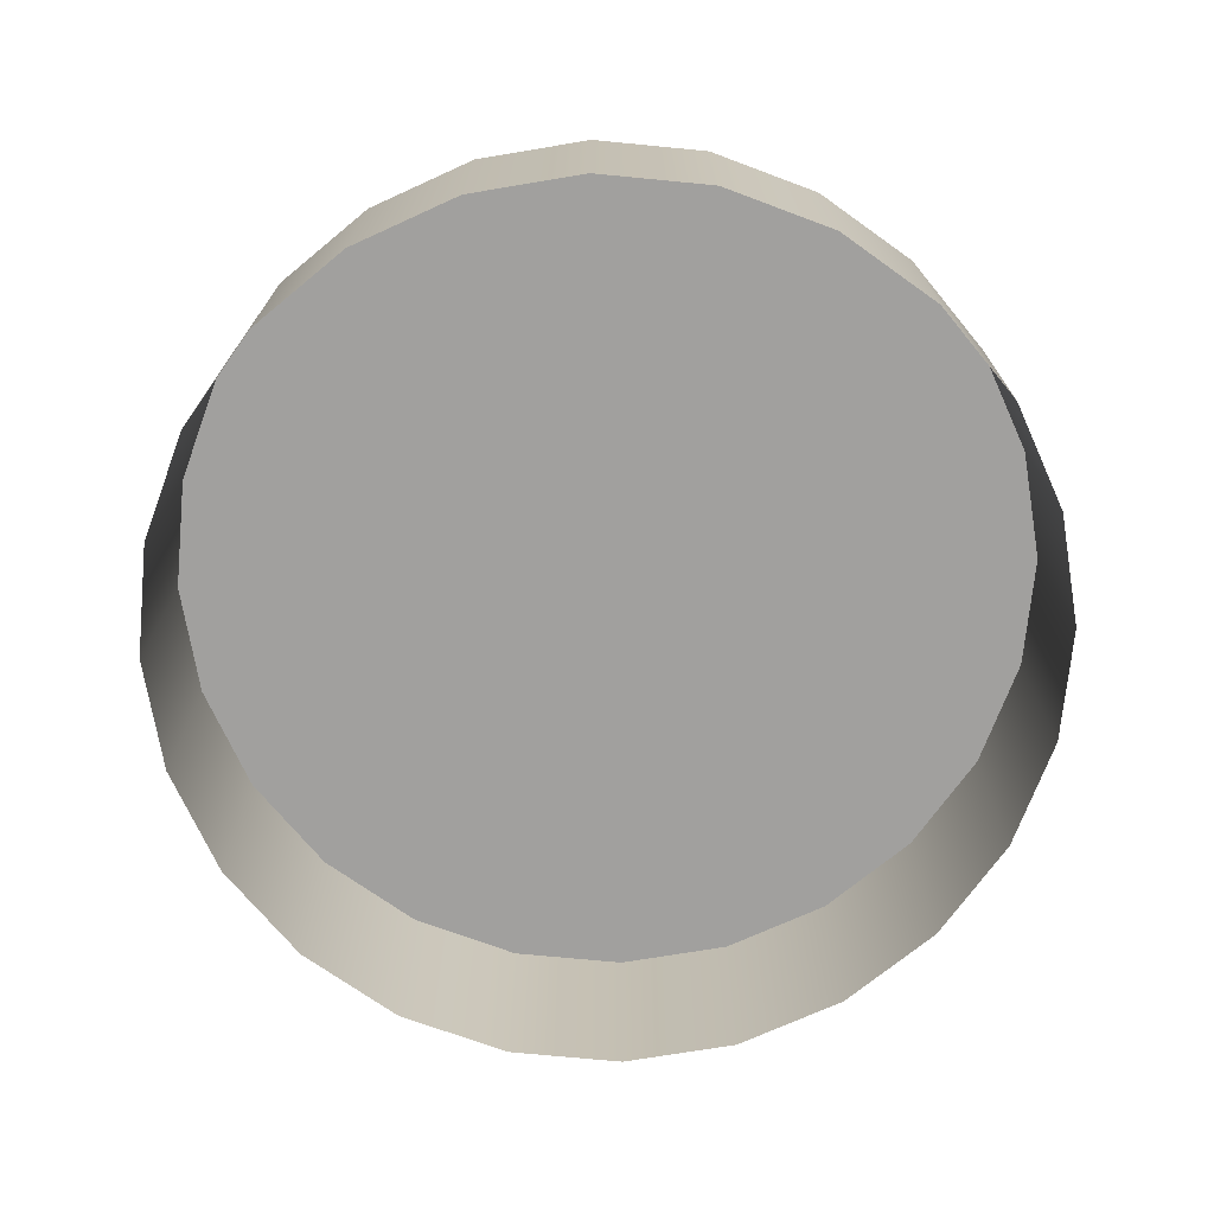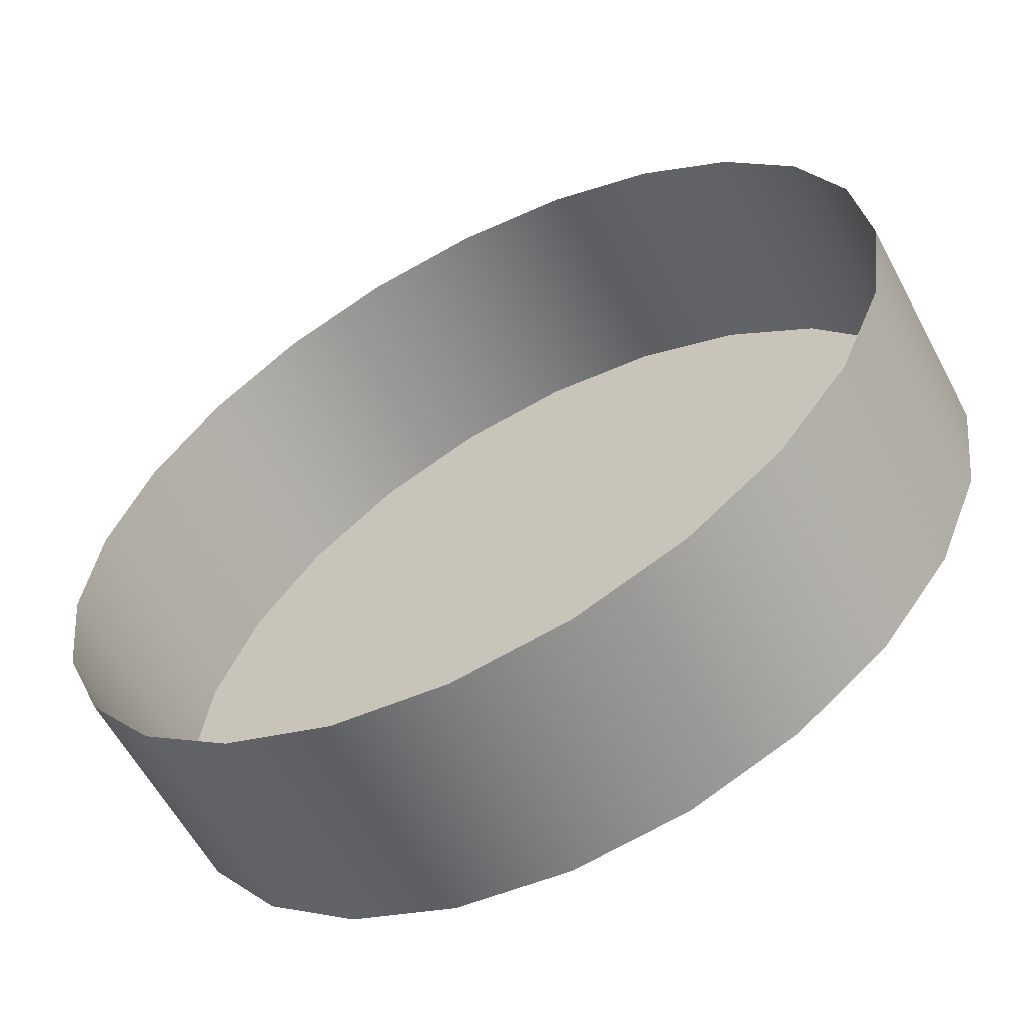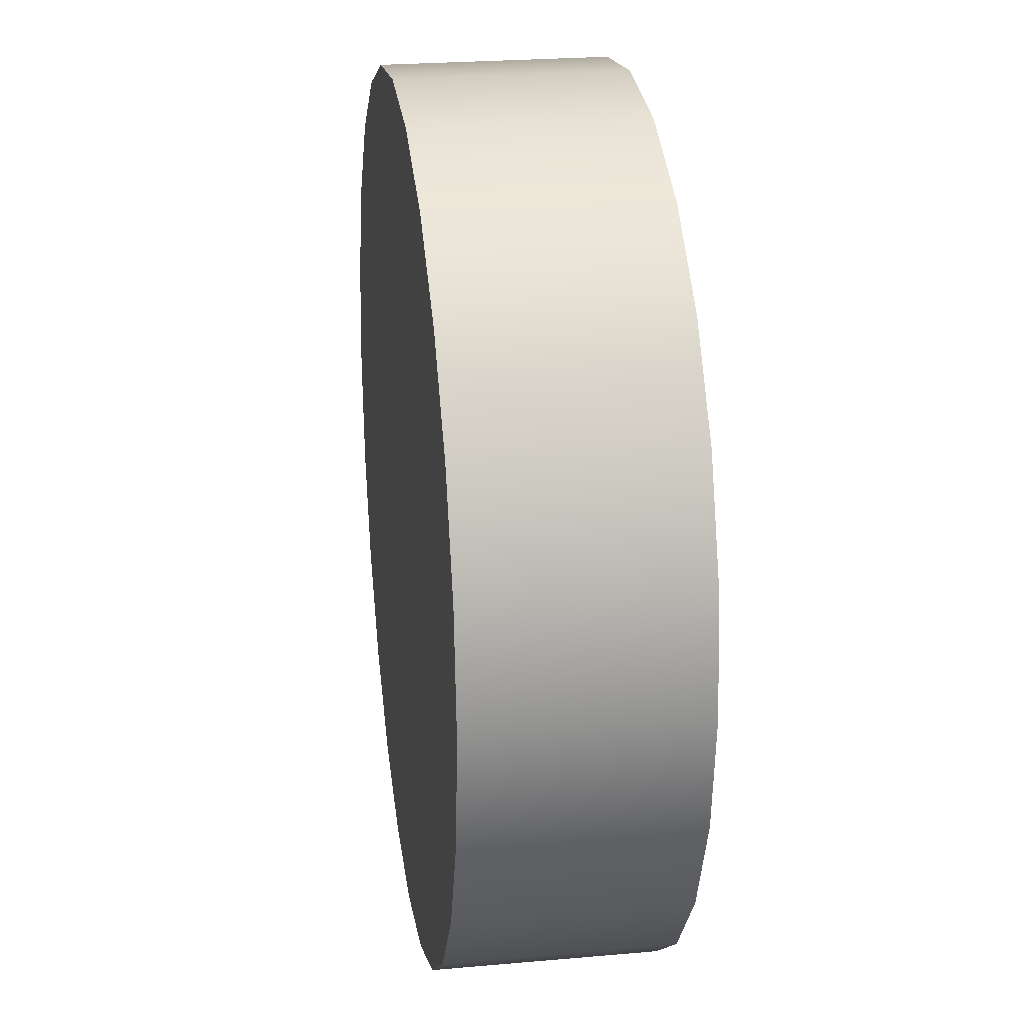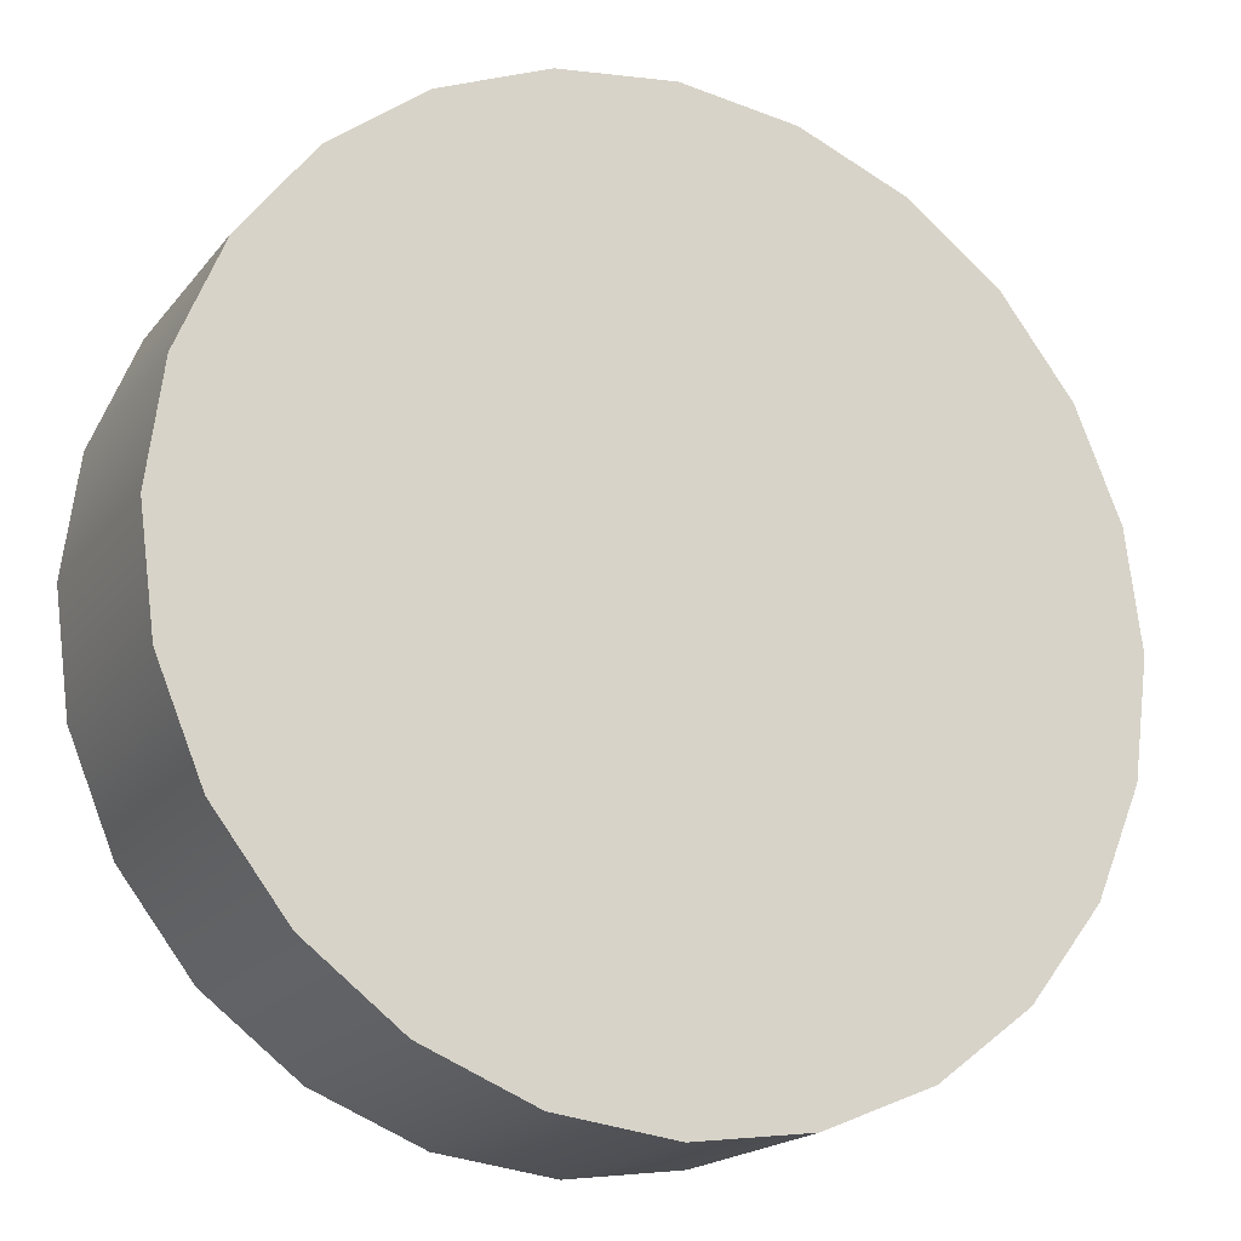
<metadata>
{"format":"obj","ext":"obj","renderer":"f3d","projection":"perspective","resolution":1024,"background":"white","views":[{"elev":-71.8,"azim":92.0,"up":"+Z"},{"elev":-59.4,"azim":-152.1,"up":"+Y"},{"elev":24.4,"azim":81.7,"up":"+Y"},{"elev":-18.5,"azim":-25.9,"up":"+Y"}]}
</metadata>
<code>
o mesh109/mesh109-geometry/material_0/component_18#mesh109-geometry
v -0.1021 0.1646 0.06666
v -0.1009 0.1736 0.08403
v -0.1009 0.1736 0.06666
v -0.1009 0.1736 0.08403
v -0.1021 0.1646 0.06666
v -0.1021 0.1646 0.08403
v -0.09747 0.182 0.08403
v -0.1009 0.1736 0.06666
v -0.1009 0.1736 0.08403
v -0.1009 0.1556 0.06666
v -0.1021 0.1646 0.08403
v -0.1021 0.1646 0.06666
v -0.1009 0.1556 0.08403
v -0.1009 0.1736 0.08403
v -0.1021 0.1646 0.08403
v -0.1009 0.1736 0.06666
v -0.09747 0.182 0.08403
v -0.09747 0.182 0.06666
v -0.1009 0.1736 0.08403
v -0.09747 0.1473 0.08403
v -0.09747 0.182 0.08403
v -0.03264 0.1646 0.06666
v -0.03382 0.1556 0.08403
v -0.03382 0.1556 0.06666
v -0.1021 0.1646 0.08403
v -0.1009 0.1556 0.06666
v -0.1009 0.1556 0.08403
v -0.1009 0.1736 0.08403
v -0.1009 0.1556 0.08403
v -0.09747 0.1473 0.08403
v -0.09195 0.1892 0.08403
v -0.09747 0.182 0.06666
v -0.09747 0.182 0.08403
v -0.09747 0.182 0.08403
v -0.09747 0.1473 0.08403
v -0.09195 0.1401 0.08403
v -0.03382 0.1736 0.06666
v -0.03264 0.1646 0.08403
v -0.03264 0.1646 0.06666
v -0.03382 0.1556 0.08403
v -0.03264 0.1646 0.06666
v -0.03264 0.1646 0.08403
v -0.03729 0.1473 0.08403
v -0.03382 0.1556 0.06666
v -0.03382 0.1556 0.08403
v -0.09747 0.1473 0.06666
v -0.1009 0.1556 0.08403
v -0.1009 0.1556 0.06666
v -0.1009 0.1556 0.08403
v -0.09747 0.1473 0.06666
v -0.09747 0.1473 0.08403
v -0.09747 0.182 0.06666
v -0.09195 0.1892 0.08403
v -0.09195 0.1892 0.06666
v -0.09747 0.182 0.08403
v -0.09195 0.1401 0.08403
v -0.09195 0.1892 0.08403
v -0.09747 0.1473 0.08403
v -0.09195 0.1401 0.06666
v -0.09195 0.1401 0.08403
v -0.03264 0.1646 0.08403
v -0.03382 0.1736 0.06666
v -0.03382 0.1736 0.08403
v -0.03382 0.1556 0.06666
v -0.03729 0.1473 0.08403
v -0.03729 0.1473 0.06666
v -0.03382 0.1736 0.08403
v -0.03382 0.1556 0.08403
v -0.03264 0.1646 0.08403
v -0.03729 0.182 0.08403
v -0.03729 0.1473 0.08403
v -0.03382 0.1556 0.08403
v -0.09195 0.1401 0.06666
v -0.09747 0.1473 0.08403
v -0.09747 0.1473 0.06666
v -0.09195 0.1892 0.08403
v -0.08476 0.1947 0.06666
v -0.09195 0.1892 0.06666
v -0.09195 0.1892 0.08403
v -0.09195 0.1401 0.08403
v -0.08476 0.1345 0.08403
v -0.09195 0.1401 0.06666
v -0.08476 0.1345 0.08403
v -0.09195 0.1401 0.08403
v -0.03729 0.182 0.06666
v -0.03382 0.1736 0.08403
v -0.03382 0.1736 0.06666
v -0.04281 0.1401 0.08403
v -0.03729 0.1473 0.06666
v -0.03729 0.1473 0.08403
v -0.03729 0.182 0.08403
v -0.03382 0.1556 0.08403
v -0.03382 0.1736 0.08403
v -0.04281 0.1892 0.08403
v -0.03729 0.1473 0.08403
v -0.03729 0.182 0.08403
v -0.08476 0.1947 0.06666
v -0.09195 0.1892 0.08403
v -0.08476 0.1947 0.08403
v -0.09195 0.1892 0.08403
v -0.08476 0.1345 0.08403
v -0.08476 0.1947 0.08403
v -0.08476 0.1345 0.08403
v -0.09195 0.1401 0.06666
v -0.08476 0.1345 0.06666
v -0.03382 0.1736 0.08403
v -0.03729 0.182 0.06666
v -0.03729 0.182 0.08403
v -0.03729 0.1473 0.06666
v -0.04281 0.1401 0.08403
v -0.04281 0.1401 0.06666
v -0.04281 0.1892 0.08403
v -0.04281 0.1401 0.08403
v -0.03729 0.1473 0.08403
v -0.03729 0.182 0.08403
v -0.04281 0.1892 0.06666
v -0.04281 0.1892 0.08403
v -0.08476 0.1947 0.08403
v -0.07638 0.1982 0.06666
v -0.08476 0.1947 0.06666
v -0.08476 0.1947 0.08403
v -0.08476 0.1345 0.08403
v -0.07638 0.1311 0.08403
v -0.08476 0.1345 0.06666
v -0.07638 0.1311 0.08403
v -0.08476 0.1345 0.08403
v -0.04281 0.1892 0.06666
v -0.03729 0.182 0.08403
v -0.03729 0.182 0.06666
v -0.04281 0.1401 0.08403
v -0.05001 0.1345 0.06666
v -0.04281 0.1401 0.06666
v -0.05001 0.1947 0.08403
v -0.04281 0.1401 0.08403
v -0.04281 0.1892 0.08403
v -0.04281 0.1892 0.06666
v -0.05001 0.1947 0.08403
v -0.04281 0.1892 0.08403
v -0.07638 0.1982 0.06666
v -0.08476 0.1947 0.08403
v -0.07638 0.1982 0.08403
v -0.08476 0.1947 0.08403
v -0.07638 0.1311 0.08403
v -0.07638 0.1982 0.08403
v -0.07638 0.1311 0.08403
v -0.08476 0.1345 0.06666
v -0.07638 0.1311 0.06666
v -0.07638 0.1982 0.08403
v -0.06738 0.1994 0.06666
v -0.07638 0.1982 0.06666
v -0.05001 0.1947 0.08403
v -0.04281 0.1892 0.06666
v -0.05001 0.1947 0.06666
v -0.05001 0.1345 0.06666
v -0.04281 0.1401 0.08403
v -0.05001 0.1345 0.08403
v -0.05001 0.1947 0.08403
v -0.05001 0.1345 0.08403
v -0.04281 0.1401 0.08403
v -0.07638 0.1982 0.08403
v -0.07638 0.1311 0.08403
v -0.06738 0.1299 0.08403
v -0.07638 0.1311 0.06666
v -0.06738 0.1299 0.08403
v -0.07638 0.1311 0.08403
v -0.06738 0.1994 0.06666
v -0.07638 0.1982 0.08403
v -0.06738 0.1994 0.08403
v -0.06738 0.1994 0.08403
v -0.05839 0.1982 0.06666
v -0.06738 0.1994 0.06666
v -0.05839 0.1982 0.08403
v -0.05001 0.1947 0.06666
v -0.05839 0.1982 0.06666
v -0.05001 0.1947 0.06666
v -0.05839 0.1982 0.08403
v -0.05001 0.1947 0.08403
v -0.05001 0.1345 0.08403
v -0.05839 0.1311 0.06666
v -0.05001 0.1345 0.06666
v -0.05839 0.1982 0.08403
v -0.05001 0.1345 0.08403
v -0.05001 0.1947 0.08403
v -0.07638 0.1982 0.08403
v -0.06738 0.1299 0.08403
v -0.06738 0.1994 0.08403
v -0.06738 0.1299 0.08403
v -0.07638 0.1311 0.06666
v -0.06738 0.1299 0.06666
v -0.05839 0.1982 0.06666
v -0.06738 0.1994 0.08403
v -0.05839 0.1982 0.08403
v -0.05839 0.1311 0.06666
v -0.05001 0.1345 0.08403
v -0.05839 0.1311 0.08403
v -0.05839 0.1982 0.08403
v -0.05839 0.1311 0.08403
v -0.05001 0.1345 0.08403
v -0.06738 0.1994 0.08403
v -0.06738 0.1299 0.08403
v -0.05839 0.1311 0.08403
v -0.06738 0.1299 0.06666
v -0.05839 0.1311 0.08403
v -0.06738 0.1299 0.08403
v -0.06738 0.1994 0.08403
v -0.05839 0.1311 0.08403
v -0.05839 0.1982 0.08403
v -0.05839 0.1311 0.08403
v -0.06738 0.1299 0.06666
v -0.05839 0.1311 0.06666
v -0.1009 0.1736 0.06666
v -0.1009 0.1736 0.08403
v -0.1021 0.1646 0.06666
v -0.1021 0.1646 0.08403
v -0.1021 0.1646 0.06666
v -0.1009 0.1736 0.08403
v -0.1009 0.1736 0.08403
v -0.1009 0.1736 0.06666
v -0.09747 0.182 0.08403
v -0.1021 0.1646 0.06666
v -0.1021 0.1646 0.08403
v -0.1009 0.1556 0.06666
v -0.1021 0.1646 0.08403
v -0.1009 0.1736 0.08403
v -0.1009 0.1556 0.08403
v -0.09747 0.182 0.06666
v -0.09747 0.182 0.08403
v -0.1009 0.1736 0.06666
v -0.09747 0.182 0.08403
v -0.09747 0.1473 0.08403
v -0.1009 0.1736 0.08403
v -0.03382 0.1556 0.06666
v -0.03382 0.1556 0.08403
v -0.03264 0.1646 0.06666
v -0.1009 0.1556 0.08403
v -0.1009 0.1556 0.06666
v -0.1021 0.1646 0.08403
v -0.09747 0.1473 0.08403
v -0.1009 0.1556 0.08403
v -0.1009 0.1736 0.08403
v -0.09747 0.182 0.08403
v -0.09747 0.182 0.06666
v -0.09195 0.1892 0.08403
v -0.09195 0.1401 0.08403
v -0.09747 0.1473 0.08403
v -0.09747 0.182 0.08403
v -0.03264 0.1646 0.06666
v -0.03264 0.1646 0.08403
v -0.03382 0.1736 0.06666
v -0.03264 0.1646 0.08403
v -0.03264 0.1646 0.06666
v -0.03382 0.1556 0.08403
v -0.03382 0.1556 0.08403
v -0.03382 0.1556 0.06666
v -0.03729 0.1473 0.08403
v -0.1009 0.1556 0.06666
v -0.1009 0.1556 0.08403
v -0.09747 0.1473 0.06666
v -0.09747 0.1473 0.08403
v -0.09747 0.1473 0.06666
v -0.1009 0.1556 0.08403
v -0.09195 0.1892 0.06666
v -0.09195 0.1892 0.08403
v -0.09747 0.182 0.06666
v -0.09195 0.1892 0.08403
v -0.09195 0.1401 0.08403
v -0.09747 0.182 0.08403
v -0.09195 0.1401 0.08403
v -0.09195 0.1401 0.06666
v -0.09747 0.1473 0.08403
v -0.03382 0.1736 0.08403
v -0.03382 0.1736 0.06666
v -0.03264 0.1646 0.08403
v -0.03729 0.1473 0.06666
v -0.03729 0.1473 0.08403
v -0.03382 0.1556 0.06666
v -0.03264 0.1646 0.08403
v -0.03382 0.1556 0.08403
v -0.03382 0.1736 0.08403
v -0.03382 0.1556 0.08403
v -0.03729 0.1473 0.08403
v -0.03729 0.182 0.08403
v -0.09747 0.1473 0.06666
v -0.09747 0.1473 0.08403
v -0.09195 0.1401 0.06666
v -0.09195 0.1892 0.06666
v -0.08476 0.1947 0.06666
v -0.09195 0.1892 0.08403
v -0.08476 0.1345 0.08403
v -0.09195 0.1401 0.08403
v -0.09195 0.1892 0.08403
v -0.09195 0.1401 0.08403
v -0.08476 0.1345 0.08403
v -0.09195 0.1401 0.06666
v -0.03382 0.1736 0.06666
v -0.03382 0.1736 0.08403
v -0.03729 0.182 0.06666
v -0.03729 0.1473 0.08403
v -0.03729 0.1473 0.06666
v -0.04281 0.1401 0.08403
v -0.03382 0.1736 0.08403
v -0.03382 0.1556 0.08403
v -0.03729 0.182 0.08403
v -0.03729 0.182 0.08403
v -0.03729 0.1473 0.08403
v -0.04281 0.1892 0.08403
v -0.08476 0.1947 0.08403
v -0.09195 0.1892 0.08403
v -0.08476 0.1947 0.06666
v -0.08476 0.1947 0.08403
v -0.08476 0.1345 0.08403
v -0.09195 0.1892 0.08403
v -0.08476 0.1345 0.06666
v -0.09195 0.1401 0.06666
v -0.08476 0.1345 0.08403
v -0.03729 0.182 0.08403
v -0.03729 0.182 0.06666
v -0.03382 0.1736 0.08403
v -0.04281 0.1401 0.06666
v -0.04281 0.1401 0.08403
v -0.03729 0.1473 0.06666
v -0.03729 0.1473 0.08403
v -0.04281 0.1401 0.08403
v -0.04281 0.1892 0.08403
v -0.04281 0.1892 0.08403
v -0.04281 0.1892 0.06666
v -0.03729 0.182 0.08403
v -0.08476 0.1947 0.06666
v -0.07638 0.1982 0.06666
v -0.08476 0.1947 0.08403
v -0.07638 0.1311 0.08403
v -0.08476 0.1345 0.08403
v -0.08476 0.1947 0.08403
v -0.08476 0.1345 0.08403
v -0.07638 0.1311 0.08403
v -0.08476 0.1345 0.06666
v -0.03729 0.182 0.06666
v -0.03729 0.182 0.08403
v -0.04281 0.1892 0.06666
v -0.04281 0.1401 0.06666
v -0.05001 0.1345 0.06666
v -0.04281 0.1401 0.08403
v -0.04281 0.1892 0.08403
v -0.04281 0.1401 0.08403
v -0.05001 0.1947 0.08403
v -0.04281 0.1892 0.08403
v -0.05001 0.1947 0.08403
v -0.04281 0.1892 0.06666
v -0.07638 0.1982 0.08403
v -0.08476 0.1947 0.08403
v -0.07638 0.1982 0.06666
v -0.07638 0.1982 0.08403
v -0.07638 0.1311 0.08403
v -0.08476 0.1947 0.08403
v -0.07638 0.1311 0.06666
v -0.08476 0.1345 0.06666
v -0.07638 0.1311 0.08403
v -0.07638 0.1982 0.06666
v -0.06738 0.1994 0.06666
v -0.07638 0.1982 0.08403
v -0.05001 0.1947 0.06666
v -0.04281 0.1892 0.06666
v -0.05001 0.1947 0.08403
v -0.05001 0.1345 0.08403
v -0.04281 0.1401 0.08403
v -0.05001 0.1345 0.06666
v -0.04281 0.1401 0.08403
v -0.05001 0.1345 0.08403
v -0.05001 0.1947 0.08403
v -0.06738 0.1299 0.08403
v -0.07638 0.1311 0.08403
v -0.07638 0.1982 0.08403
v -0.07638 0.1311 0.08403
v -0.06738 0.1299 0.08403
v -0.07638 0.1311 0.06666
v -0.06738 0.1994 0.08403
v -0.07638 0.1982 0.08403
v -0.06738 0.1994 0.06666
v -0.06738 0.1994 0.06666
v -0.05839 0.1982 0.06666
v -0.06738 0.1994 0.08403
v -0.05839 0.1982 0.06666
v -0.05001 0.1947 0.06666
v -0.05839 0.1982 0.08403
v -0.05001 0.1947 0.08403
v -0.05839 0.1982 0.08403
v -0.05001 0.1947 0.06666
v -0.05001 0.1345 0.06666
v -0.05839 0.1311 0.06666
v -0.05001 0.1345 0.08403
v -0.05001 0.1947 0.08403
v -0.05001 0.1345 0.08403
v -0.05839 0.1982 0.08403
v -0.06738 0.1994 0.08403
v -0.06738 0.1299 0.08403
v -0.07638 0.1982 0.08403
v -0.06738 0.1299 0.06666
v -0.07638 0.1311 0.06666
v -0.06738 0.1299 0.08403
v -0.05839 0.1982 0.08403
v -0.06738 0.1994 0.08403
v -0.05839 0.1982 0.06666
v -0.05839 0.1311 0.08403
v -0.05001 0.1345 0.08403
v -0.05839 0.1311 0.06666
v -0.05001 0.1345 0.08403
v -0.05839 0.1311 0.08403
v -0.05839 0.1982 0.08403
v -0.05839 0.1311 0.08403
v -0.06738 0.1299 0.08403
v -0.06738 0.1994 0.08403
v -0.06738 0.1299 0.08403
v -0.05839 0.1311 0.08403
v -0.06738 0.1299 0.06666
v -0.05839 0.1982 0.08403
v -0.05839 0.1311 0.08403
v -0.06738 0.1994 0.08403
v -0.05839 0.1311 0.06666
v -0.06738 0.1299 0.06666
v -0.05839 0.1311 0.08403
f 1 2 3
f 4 5 6
f 7 8 9
f 10 11 12
f 13 14 15
f 16 17 18
f 19 20 21
f 22 23 24
f 25 26 27
f 28 29 30
f 31 32 33
f 34 35 36
f 37 38 39
f 40 41 42
f 43 44 45
f 46 47 48
f 49 50 51
f 52 53 54
f 55 56 57
f 58 59 60
f 61 62 63
f 64 65 66
f 67 68 69
f 70 71 72
f 73 74 75
f 76 77 78
f 79 80 81
f 82 83 84
f 85 86 87
f 88 89 90
f 91 92 93
f 94 95 96
f 97 98 99
f 100 101 102
f 103 104 105
f 106 107 108
f 109 110 111
f 112 113 114
f 115 116 117
f 118 119 120
f 121 122 123
f 124 125 126
f 127 128 129
f 130 131 132
f 133 134 135
f 136 137 138
f 139 140 141
f 142 143 144
f 145 146 147
f 148 149 150
f 151 152 153
f 154 155 156
f 157 158 159
f 160 161 162
f 163 164 165
f 166 167 168
f 169 170 171
f 172 173 174
f 175 176 177
f 178 179 180
f 181 182 183
f 184 185 186
f 187 188 189
f 190 191 192
f 193 194 195
f 196 197 198
f 199 200 201
f 202 203 204
f 205 206 207
f 208 209 210
f 211 212 213
f 214 215 216
f 217 218 219
f 220 221 222
f 223 224 225
f 226 227 228
f 229 230 231
f 232 233 234
f 235 236 237
f 238 239 240
f 241 242 243
f 244 245 246
f 247 248 249
f 250 251 252
f 253 254 255
f 256 257 258
f 259 260 261
f 262 263 264
f 265 266 267
f 268 269 270
f 271 272 273
f 274 275 276
f 277 278 279
f 280 281 282
f 283 284 285
f 286 287 288
f 289 290 291
f 292 293 294
f 295 296 297
f 298 299 300
f 301 302 303
f 304 305 306
f 307 308 309
f 310 311 312
f 313 314 315
f 316 317 318
f 319 320 321
f 322 323 324
f 325 326 327
f 328 329 330
f 331 332 333
f 334 335 336
f 337 338 339
f 340 341 342
f 343 344 345
f 346 347 348
f 349 350 351
f 352 353 354
f 355 356 357
f 358 359 360
f 361 362 363
f 364 365 366
f 367 368 369
f 370 371 372
f 373 374 375
f 376 377 378
f 379 380 381
f 382 383 384
f 385 386 387
f 388 389 390
f 391 392 393
f 394 395 396
f 397 398 399
f 400 401 402
f 403 404 405
f 406 407 408
f 409 410 411
f 412 413 414
f 415 416 417
f 418 419 420

</code>
